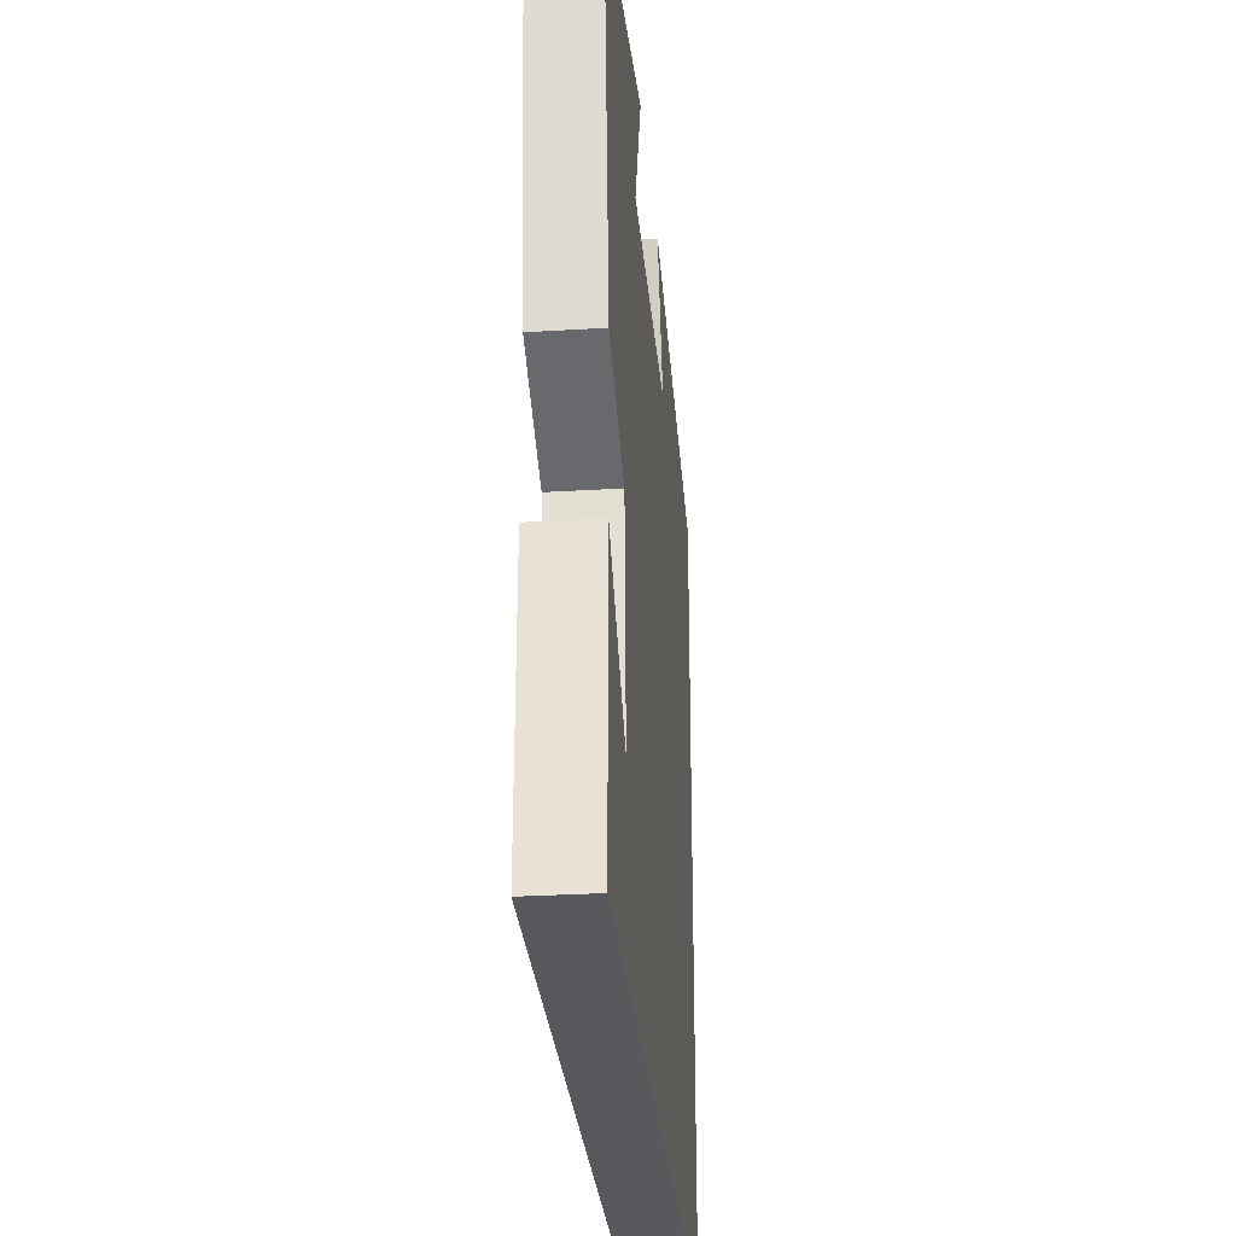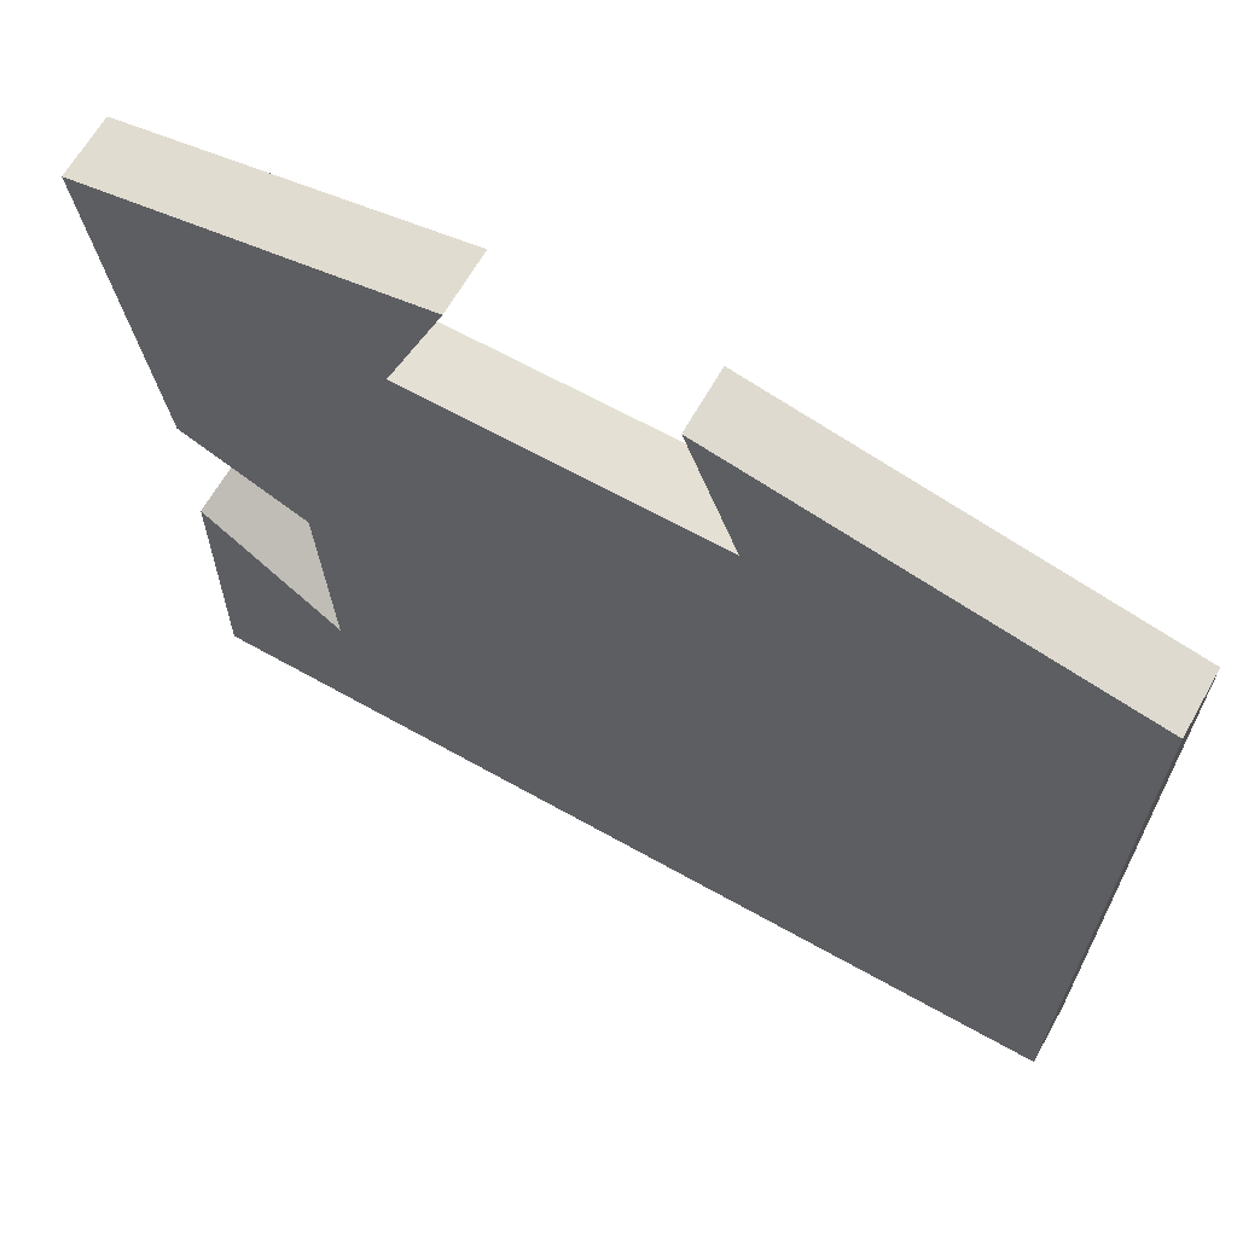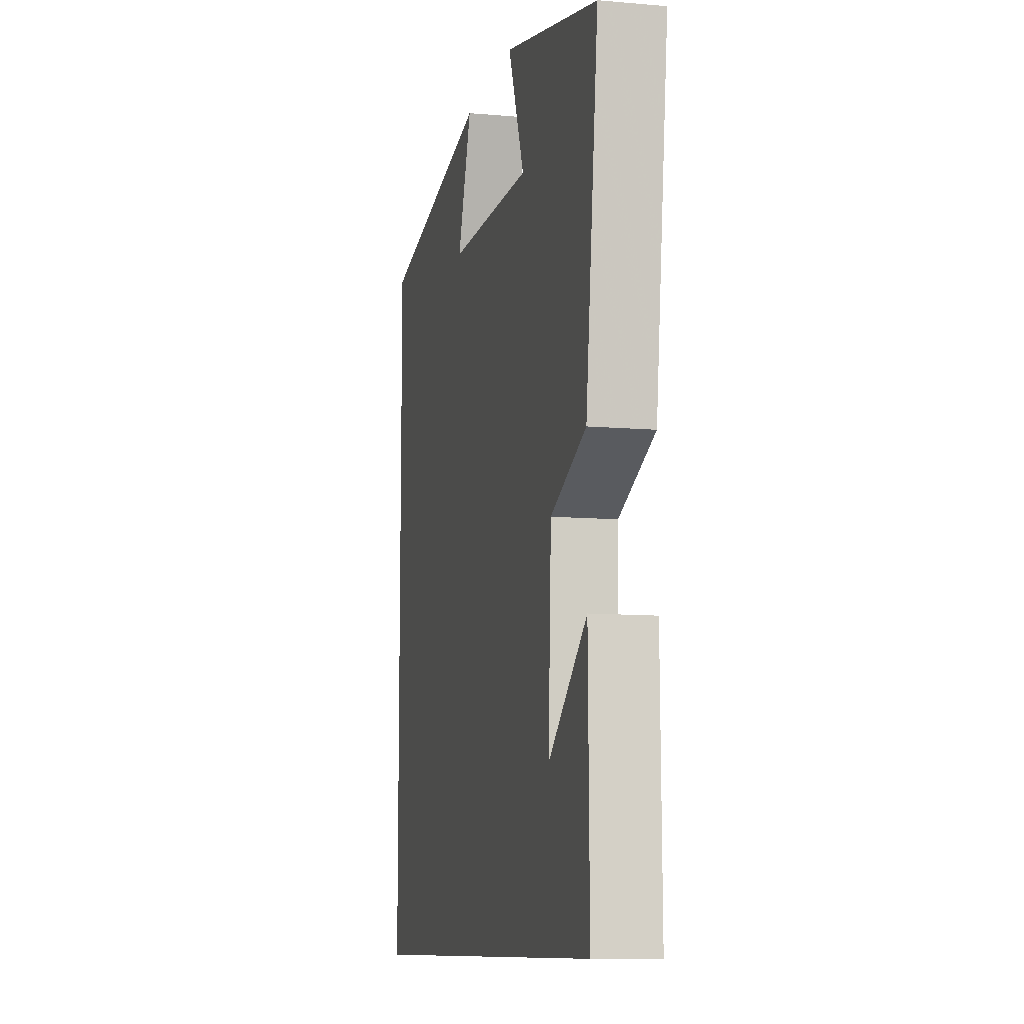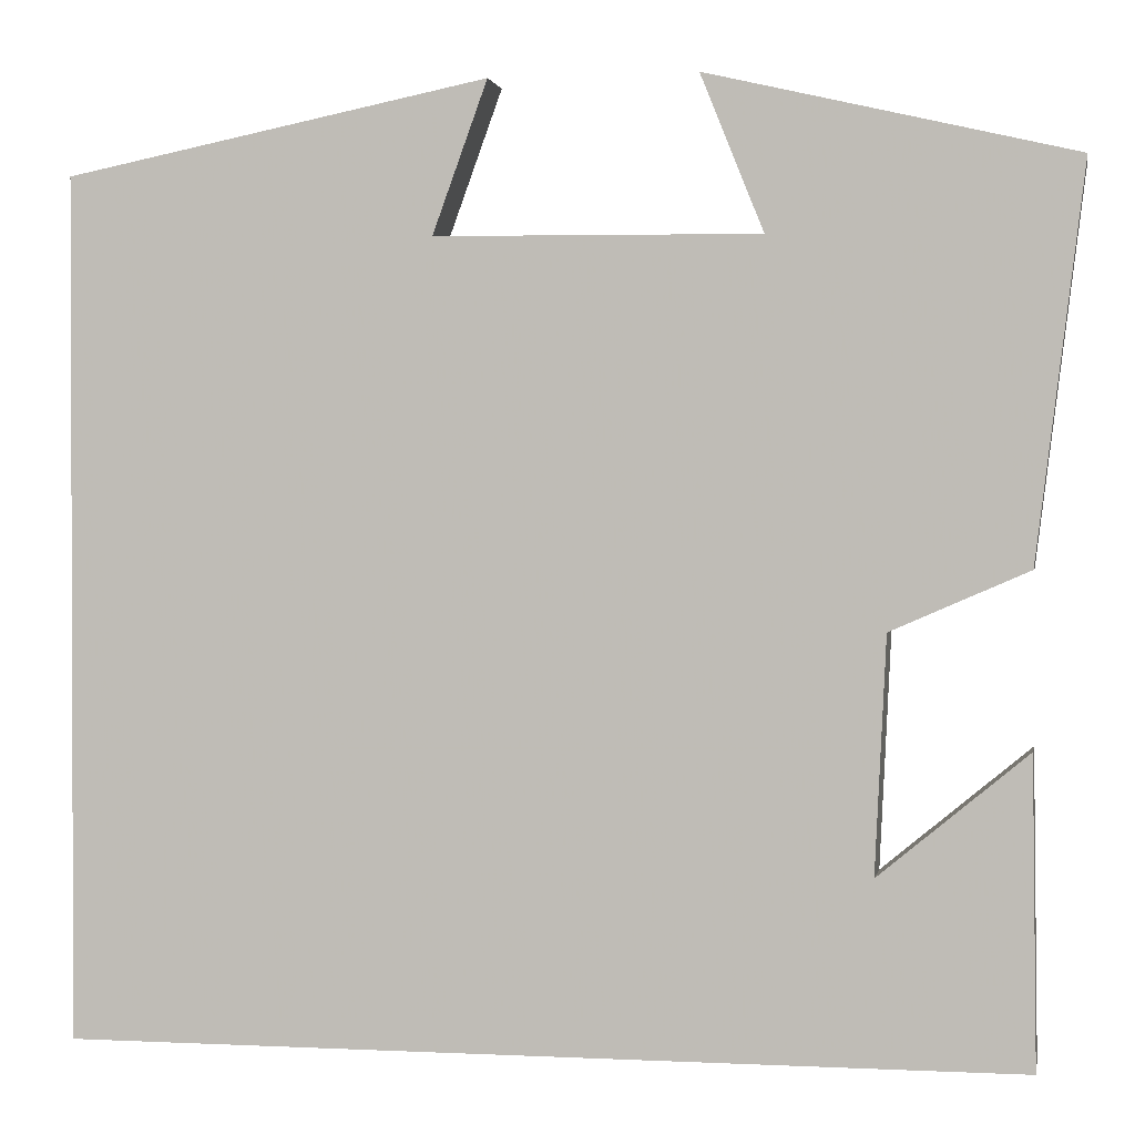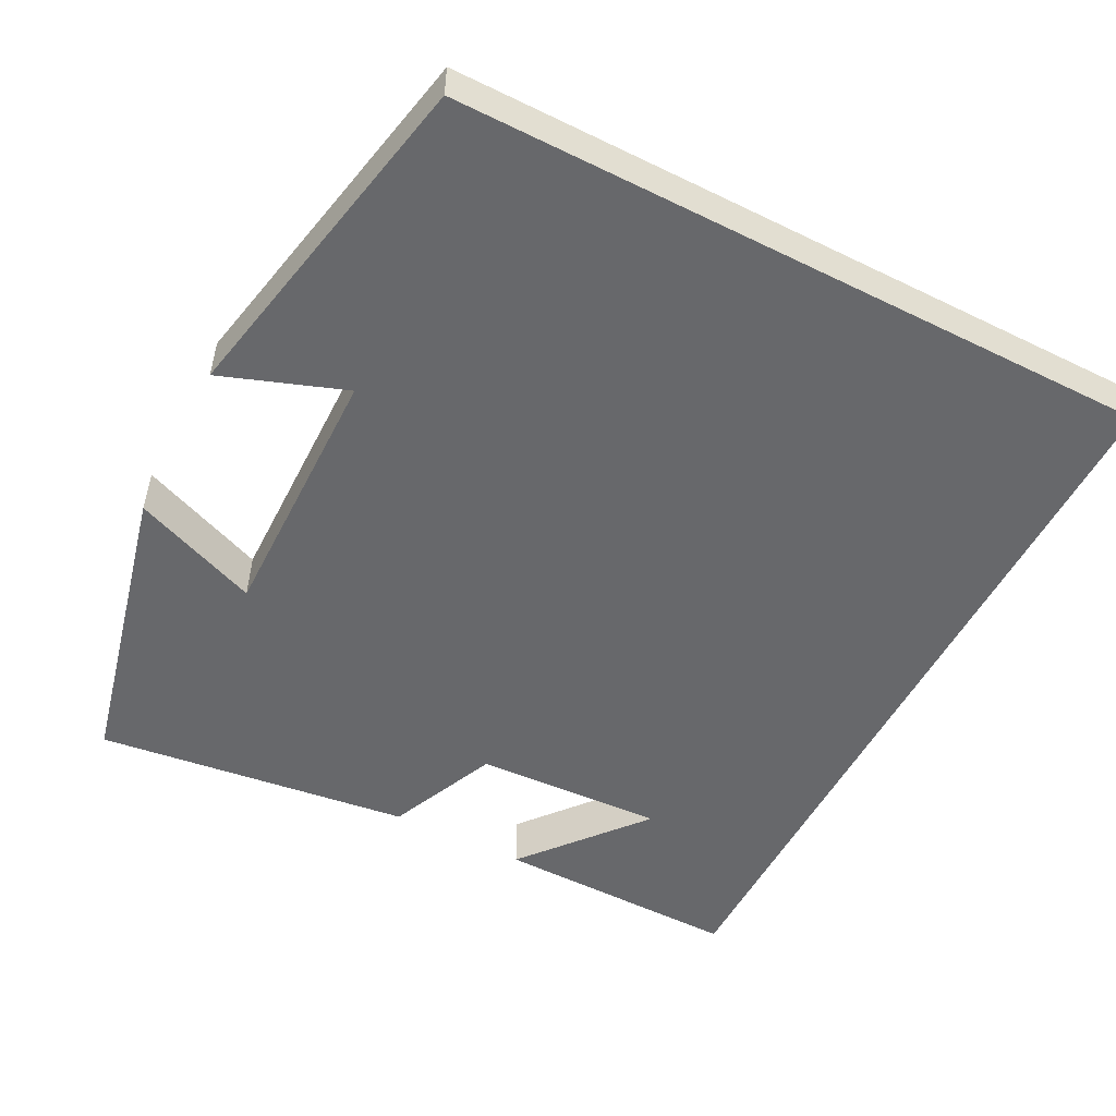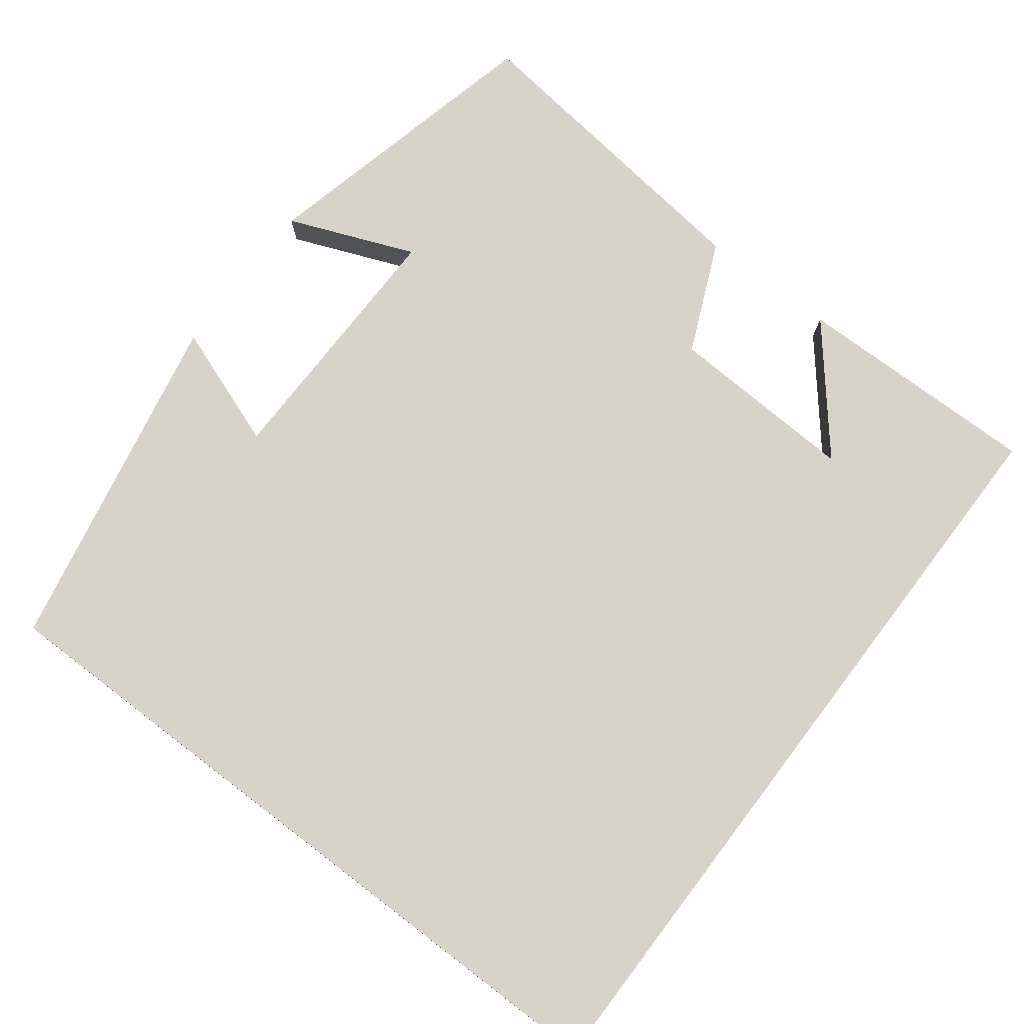
<metadata>
{"format":"obj","ext":"obj","renderer":"f3d","projection":"perspective","resolution":1024,"background":"white","views":[{"elev":-29.5,"azim":-84.9,"up":"+Z"},{"elev":65.6,"azim":29.5,"up":"+Z"},{"elev":-10.0,"azim":-102.8,"up":"+Z"},{"elev":1.1,"azim":-169.3,"up":"+Z"},{"elev":-52.4,"azim":62.6,"up":"+Y"},{"elev":76.2,"azim":127.3,"up":"+Y"}]}
</metadata>
<code>
v 0.5 0.07 -0.5
v -0.504 0.07 -0.5
v -0.5 0.07 -0.18
v -0.344 0.07 -0.309
v -0.356 0.07 -0.063
v -0.5 0.07 0
v -0.551 0.07 0.409
v -0.167 0.07 0.5
v -0.233 0.07 0.336
v 0.109 0.07 0.34
v 0.051 0.07 0.5
v 0.5 0.07 0.41
v 0.5 0 -0.5
v -0.504 0 -0.5
v -0.5 0 -0.18
v -0.344 0 -0.309
v -0.356 0 -0.063
v -0.5 0 0
v -0.551 0 0.409
v -0.167 0 0.5
v -0.233 0 0.336
v 0.109 0 0.34
v 0.051 0 0.5
v 0.5 0 0.41
f 10 11 12 1
f 9 10 1
f 6 7 8 9
f 5 6 9
f 4 5 9 1
f 2 3 4
f 1 2 4
f 13 24 23 22
f 13 22 21
f 21 20 19 18
f 21 18 17
f 13 21 17 16
f 16 15 14
f 16 14 13
f 1 13 14 2
f 2 14 15 3
f 3 15 16 4
f 4 16 17 5
f 5 17 18 6
f 6 18 19 7
f 7 19 20 8
f 8 20 21 9
f 9 21 22 10
f 10 22 23 11
f 11 23 24 12
f 12 24 13 1

</code>
